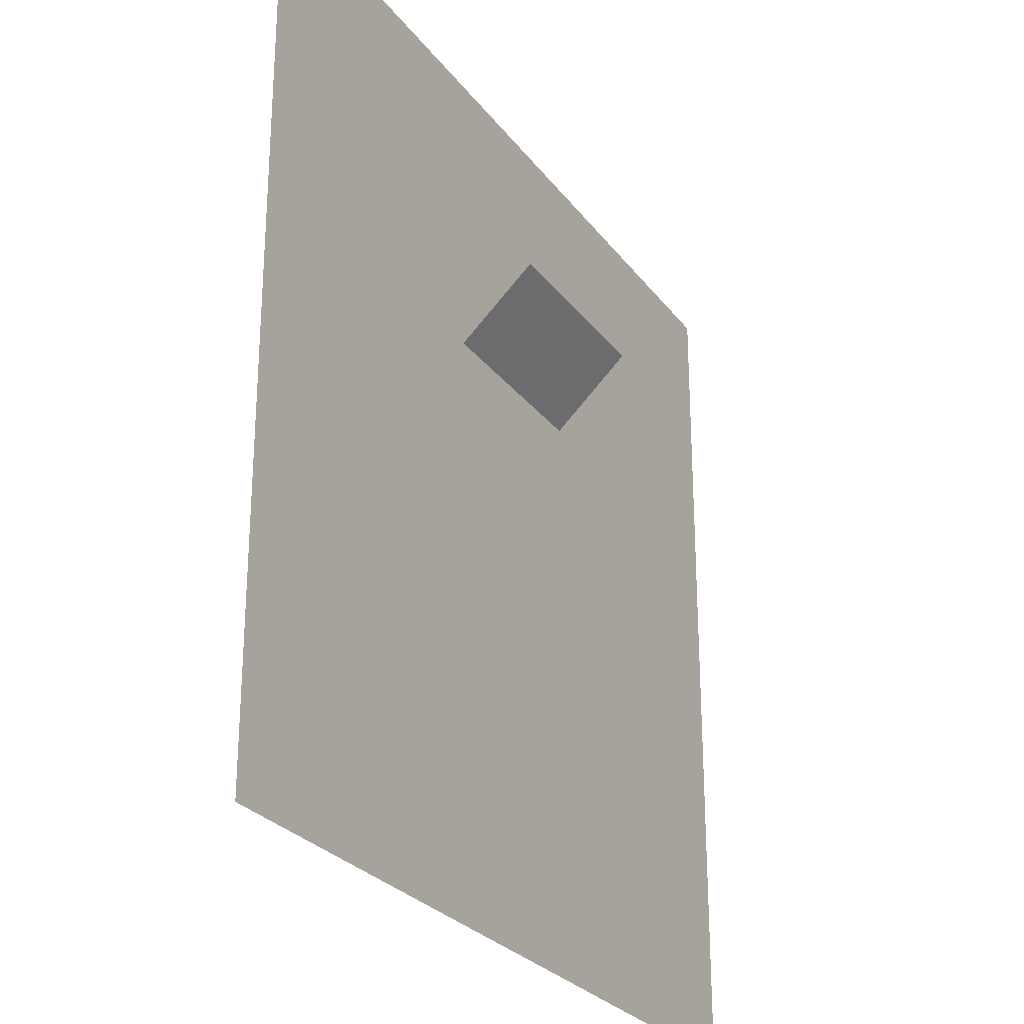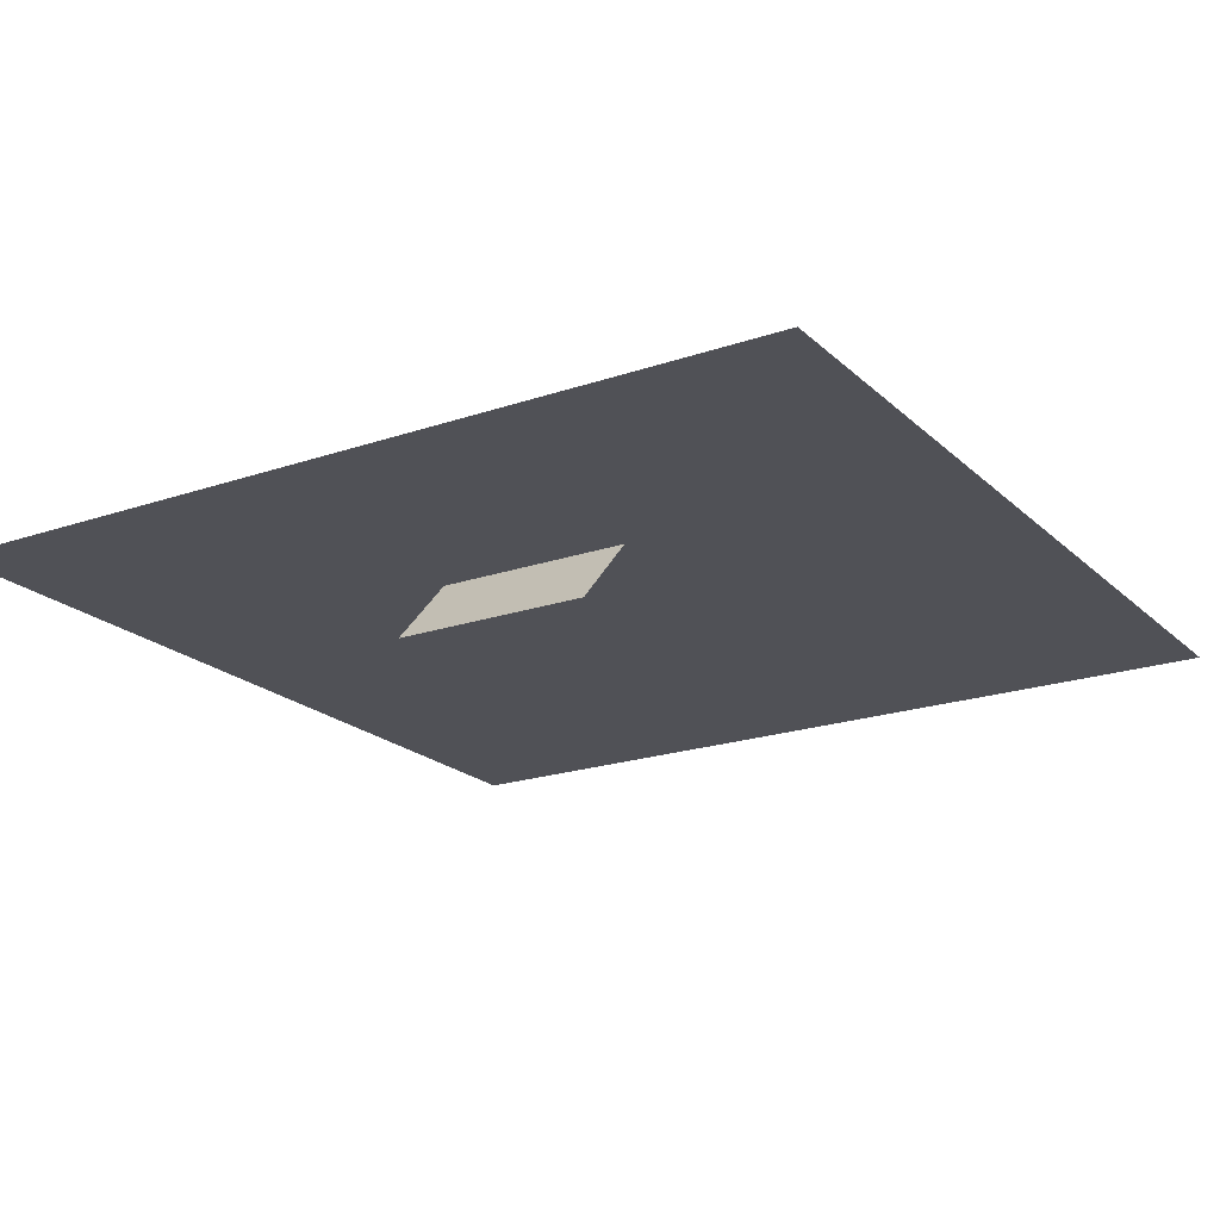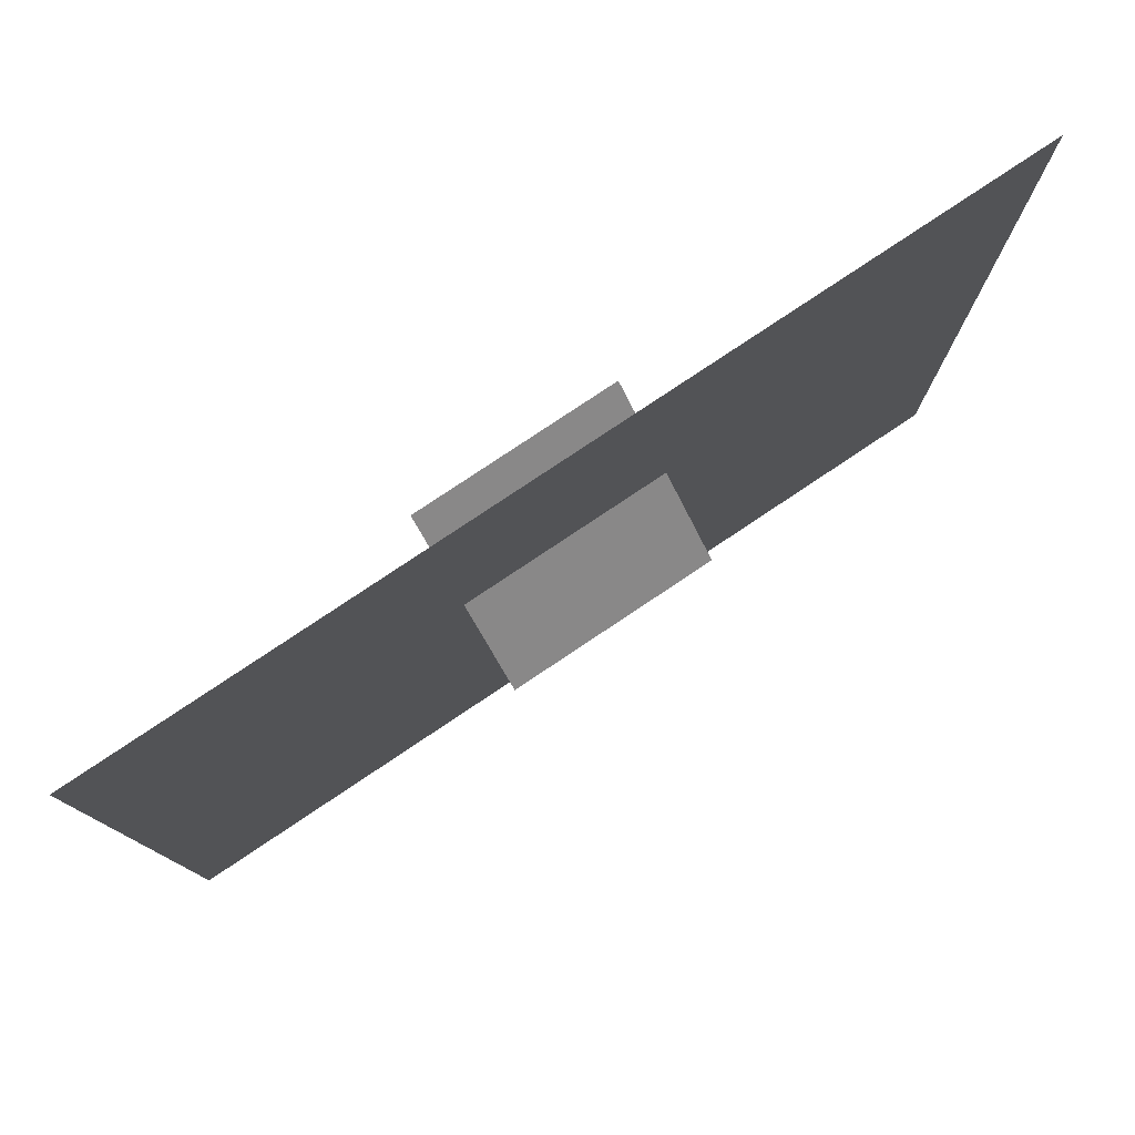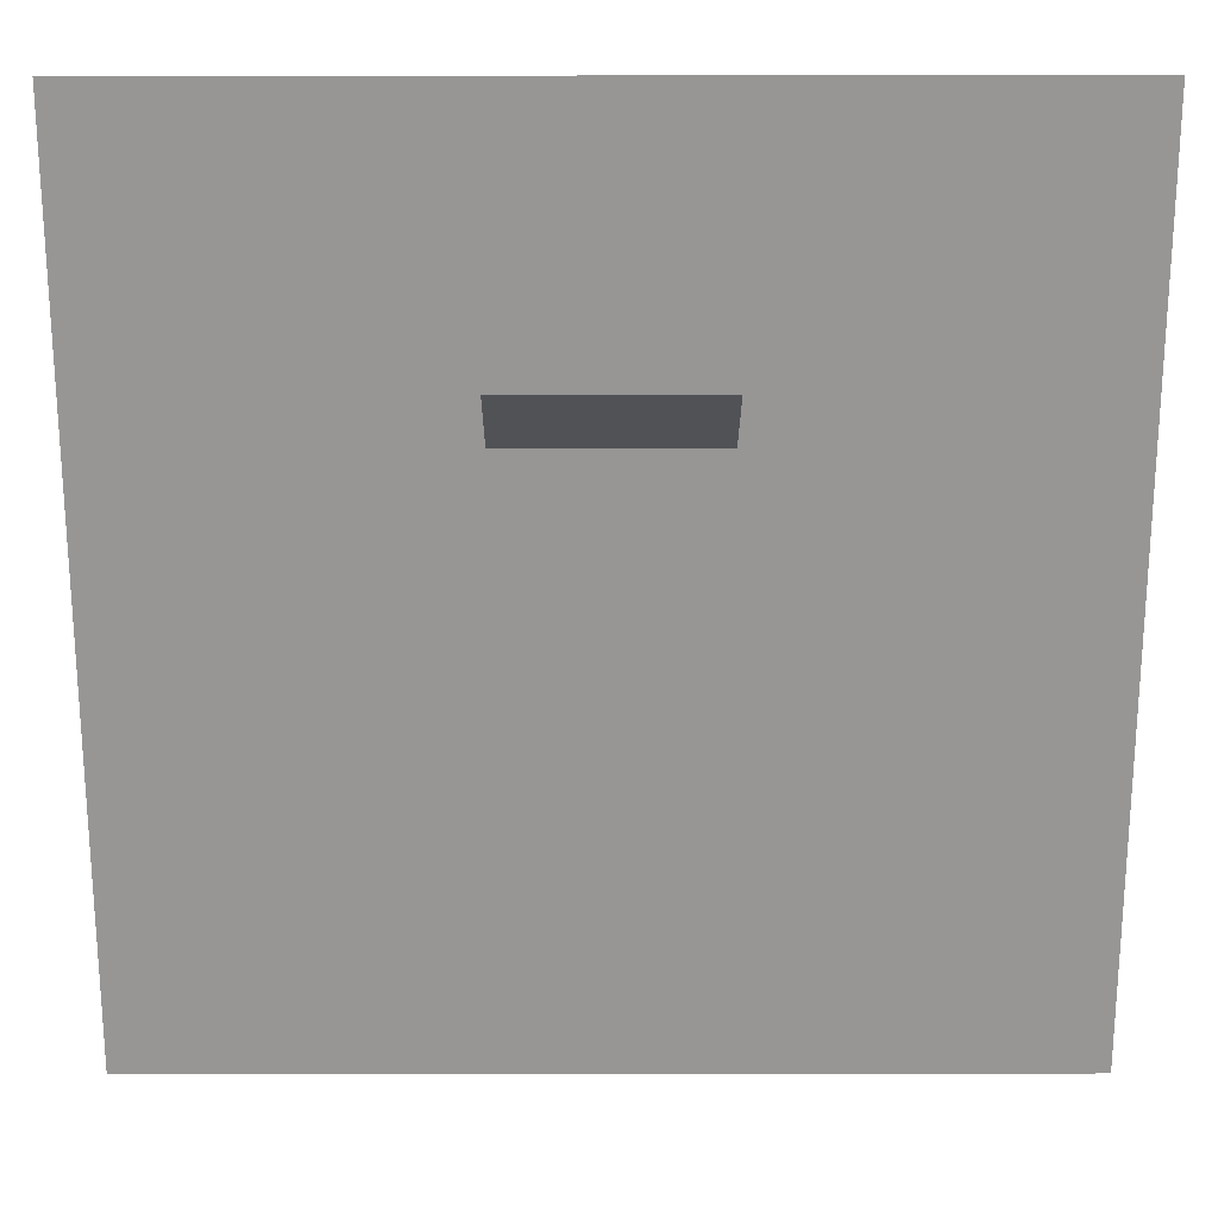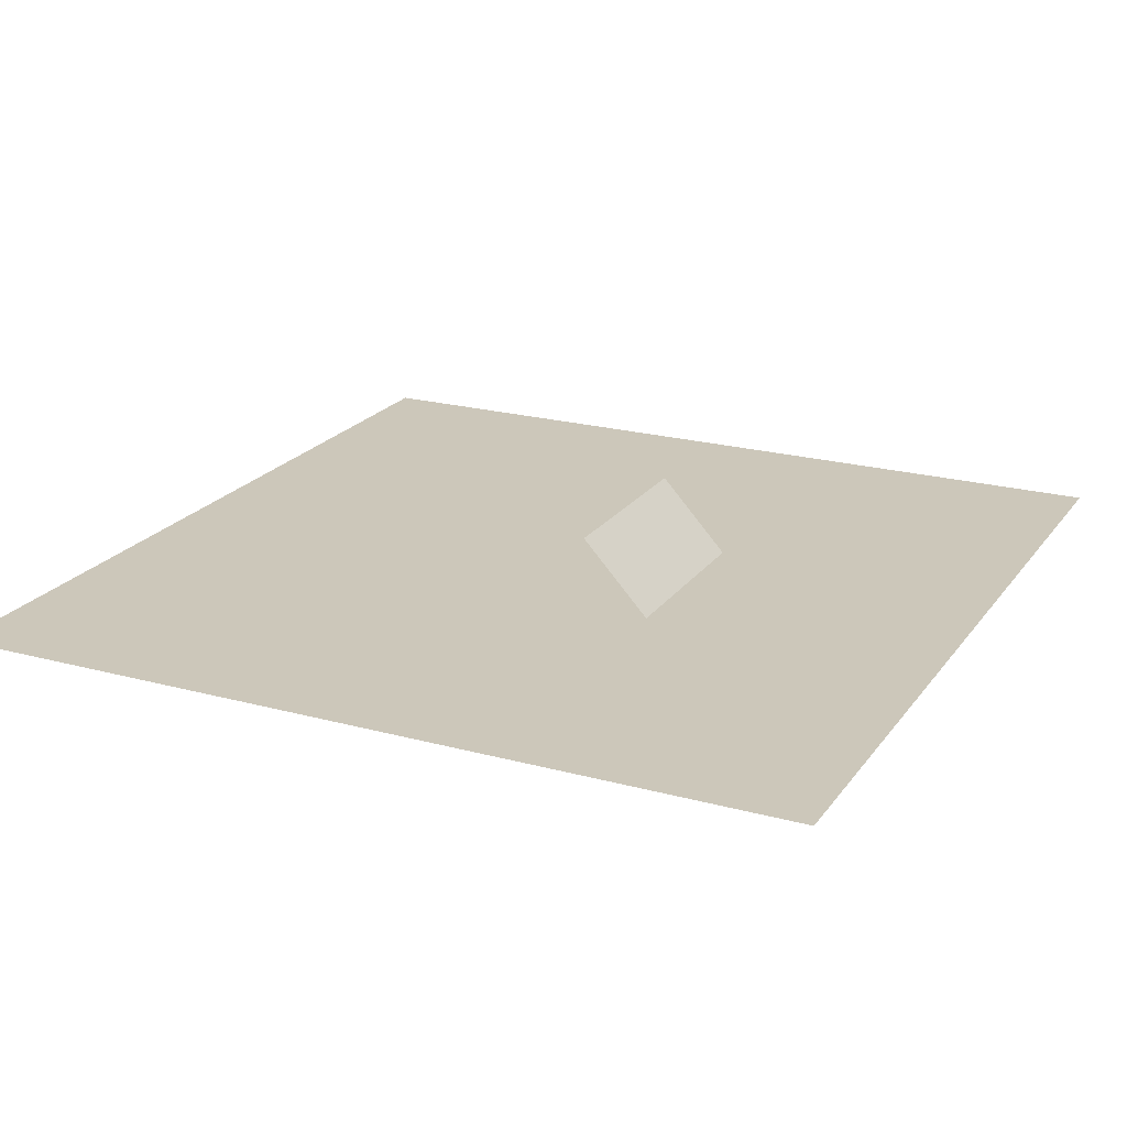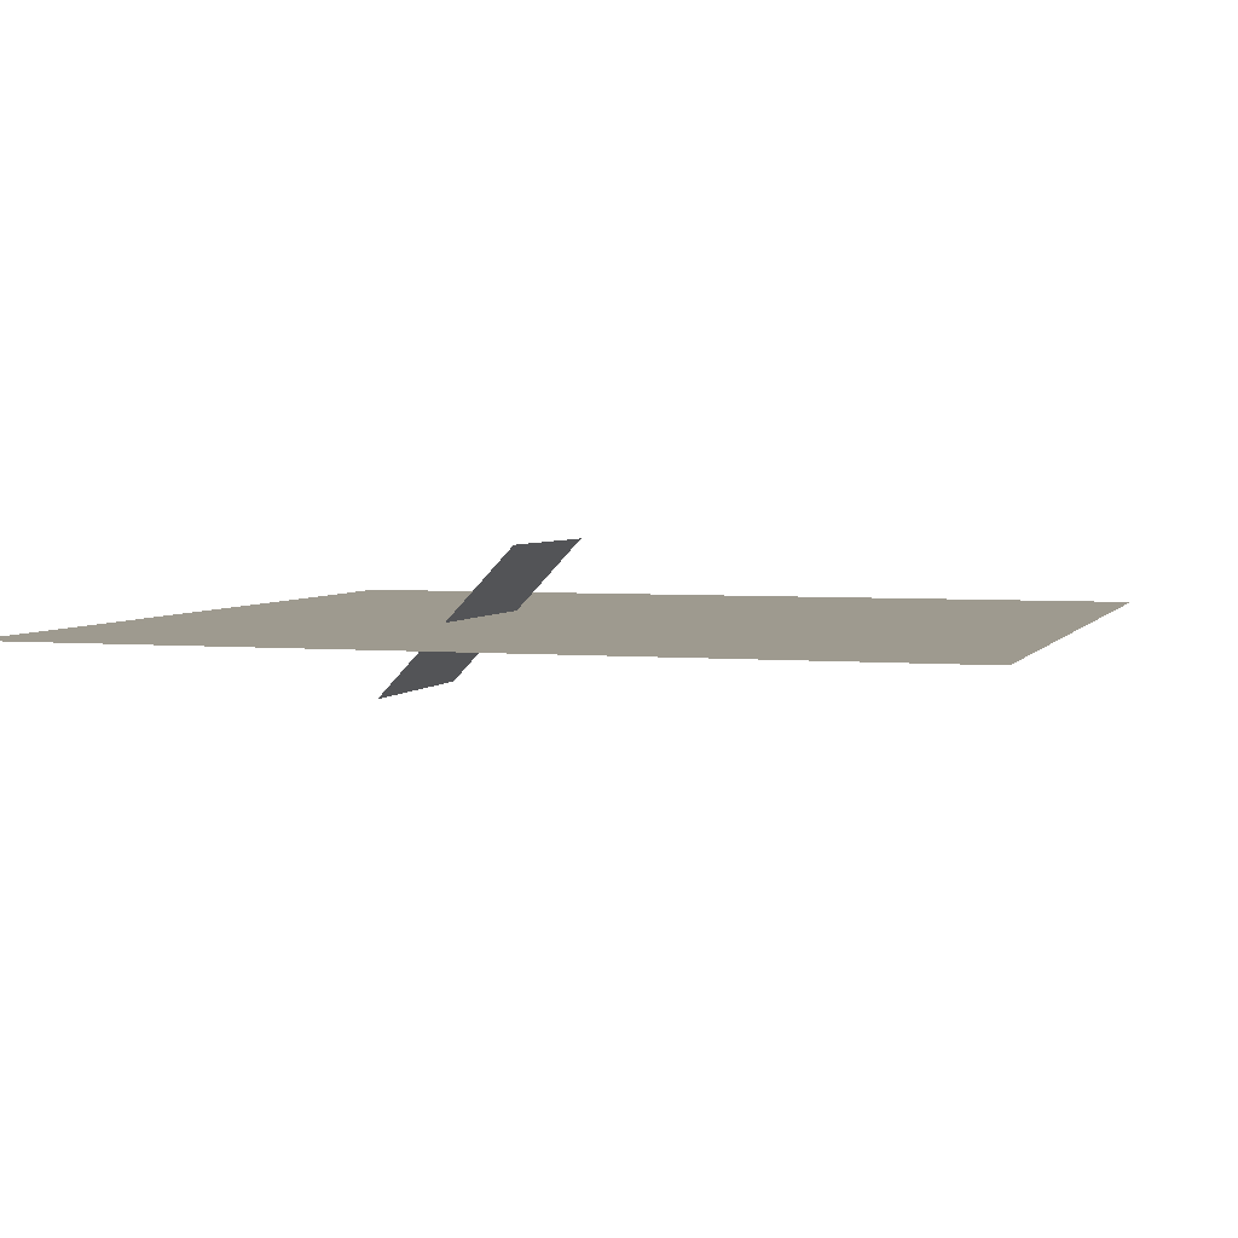
<metadata>
{"format":"obj","ext":"obj","renderer":"f3d","projection":"perspective","resolution":1024,"background":"white","views":[{"elev":-26.7,"azim":-61.6,"up":"+Z"},{"elev":-20.4,"azim":32.0,"up":"+Y"},{"elev":79.6,"azim":146.3,"up":"+Z"},{"elev":22.2,"azim":-0.1,"up":"+Z"},{"elev":21.4,"azim":-64.2,"up":"+Y"},{"elev":3.6,"azim":107.2,"up":"+Y"}]}
</metadata>
<code>
o Plane.001
v -0.9807 -0.732 2.061
v 1.019 -0.732 2.061
v -0.9807 0.732 0.6986
v 1.019 0.732 0.6986
f 1 2 4 3
o Plane
v -4.361 0 4.361
v 4.361 0 4.361
v -4.361 0 -4.361
v 4.361 0 -4.361
f 5 6 8 7

</code>
